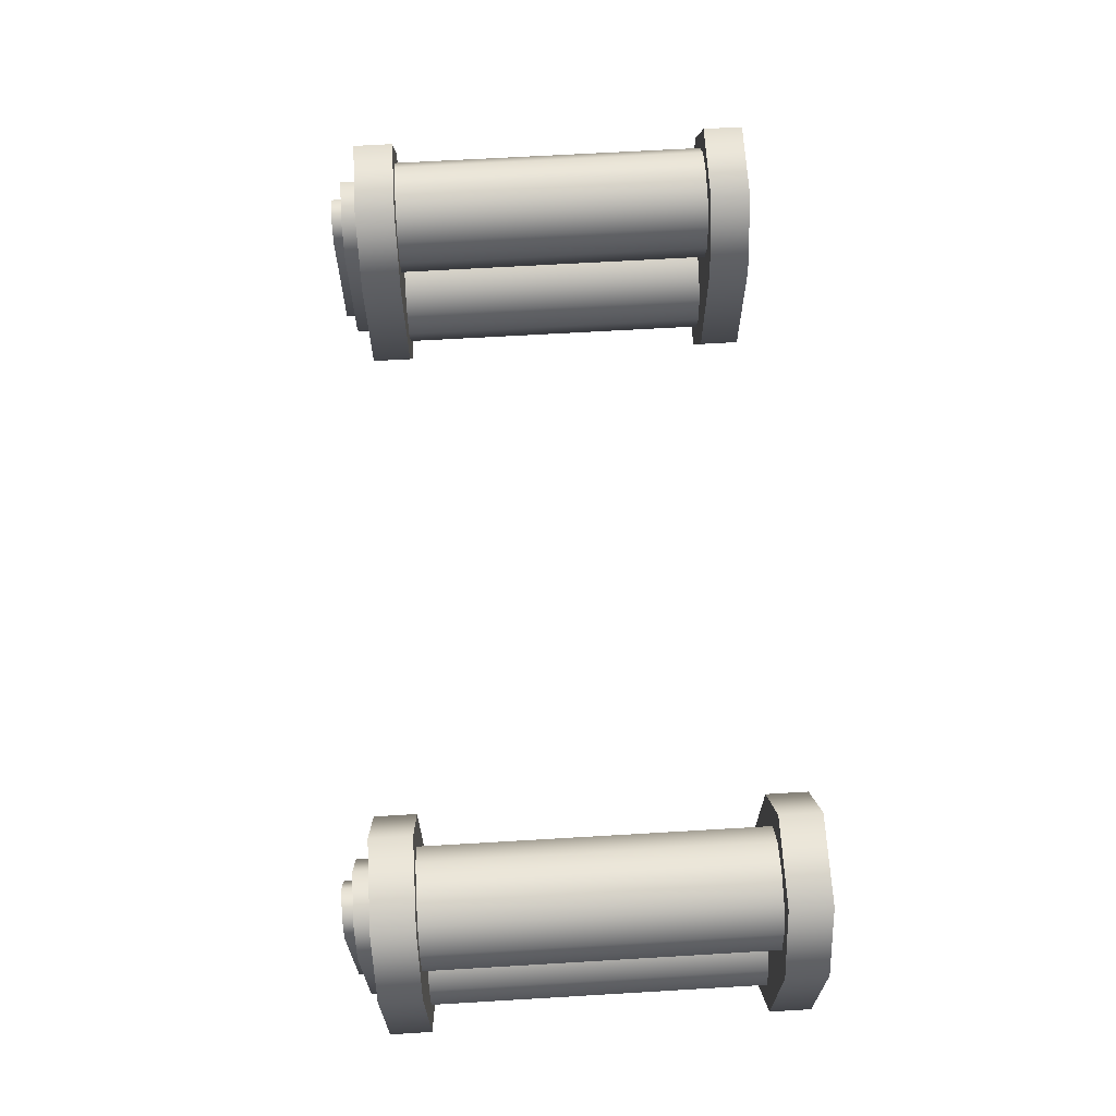
<metadata>
{"format":"obj","ext":"obj","renderer":"f3d","projection":"perspective","resolution":1024,"background":"white","views":[{"elev":65.6,"azim":-93.4,"up":"+Z"}]}
</metadata>
<code>
g
v 0.7517 1.761 -1.332
v 0.7383 1.761 -1.382
v 0.7017 1.761 -1.418
v 0.6517 1.761 -1.432
v 0.6017 1.761 -1.418
v 0.5651 1.761 -1.382
v 0.5517 1.761 -1.332
v 0.5651 1.761 -1.282
v 0.6017 1.761 -1.245
v 0.6517 1.761 -1.232
v 0.7017 1.761 -1.245
v 0.7383 1.761 -1.282
v 0.7517 1.122 -1.332
v 0.7383 1.122 -1.382
v 0.7017 1.122 -1.418
v 0.6517 1.122 -1.432
v 0.6017 1.122 -1.418
v 0.5651 1.122 -1.382
v 0.5517 1.122 -1.332
v 0.5651 1.122 -1.282
v 0.6017 1.122 -1.245
v 0.6517 1.122 -1.232
v 0.7017 1.122 -1.245
v 0.7383 1.122 -1.282
v 0.7241 1.651 -1.332
v 0.7144 1.651 -1.368
v 0.6879 1.651 -1.394
v 0.6517 1.651 -1.404
v 0.6155 1.651 -1.394
v 0.589 1.651 -1.368
v 0.5793 1.651 -1.332
v 0.589 1.651 -1.296
v 0.6155 1.651 -1.269
v 0.6517 1.651 -1.259
v 0.6879 1.651 -1.269
v 0.7144 1.651 -1.296
v 0.7241 1.155 -1.332
v 0.7144 1.155 -1.368
v 0.6879 1.155 -1.394
v 0.6517 1.155 -1.404
v 0.6155 1.155 -1.394
v 0.589 1.155 -1.368
v 0.5793 1.155 -1.332
v 0.589 1.155 -1.296
v 0.6155 1.155 -1.269
v 0.6517 1.155 -1.259
v 0.6879 1.155 -1.269
v 0.7144 1.155 -1.296
v 0.6517 1.659 -1.278
v 0.6246 1.659 -1.285
v 0.6048 1.659 -1.305
v 0.5976 1.659 -1.332
v 0.6048 1.659 -1.359
v 0.6246 1.659 -1.379
v 0.6517 1.659 -1.386
v 0.6787 1.659 -1.379
v 0.6985 1.659 -1.359
v 0.7058 1.659 -1.332
v 0.6985 1.659 -1.305
v 0.6787 1.659 -1.285
v 0.6117 1.634 -1.262
v 0.6517 1.634 -1.252
v 0.6917 1.634 -1.262
v 0.721 1.634 -1.292
v 0.7317 1.634 -1.332
v 0.721 1.634 -1.372
v 0.6917 1.634 -1.401
v 0.6517 1.634 -1.412
v 0.6117 1.634 -1.401
v 0.5824 1.634 -1.372
v 0.5717 1.634 -1.332
v 0.5824 1.634 -1.292
v 0.6048 1.148 -1.305
v 0.6246 1.148 -1.285
v 0.6517 1.148 -1.278
v 0.6787 1.148 -1.285
v 0.6985 1.148 -1.305
v 0.7058 1.148 -1.332
v 0.6985 1.148 -1.359
v 0.6787 1.148 -1.379
v 0.6517 1.148 -1.386
v 0.6246 1.148 -1.379
v 0.6048 1.148 -1.359
v 0.5976 1.148 -1.332
v 0.6117 1.173 -1.262
v 0.5824 1.173 -1.292
v 0.5717 1.173 -1.332
v 0.5824 1.173 -1.372
v 0.6117 1.173 -1.401
v 0.6517 1.173 -1.412
v 0.6917 1.173 -1.401
v 0.721 1.173 -1.372
v 0.7317 1.173 -1.332
v 0.721 1.173 -1.292
v 0.6917 1.173 -1.262
v 0.6517 1.173 -1.252
v 0.7517 1.761 -1.582
v 0.7383 1.761 -1.632
v 0.7017 1.761 -1.668
v 0.6517 1.761 -1.682
v 0.6017 1.761 -1.668
v 0.5651 1.761 -1.632
v 0.5517 1.761 -1.582
v 0.5651 1.761 -1.532
v 0.6017 1.761 -1.495
v 0.6517 1.761 -1.482
v 0.7017 1.761 -1.495
v 0.7383 1.761 -1.532
v 0.7517 1.122 -1.582
v 0.7383 1.122 -1.632
v 0.7017 1.122 -1.668
v 0.6517 1.122 -1.682
v 0.6017 1.122 -1.668
v 0.5651 1.122 -1.632
v 0.5517 1.122 -1.582
v 0.5651 1.122 -1.532
v 0.6017 1.122 -1.495
v 0.6517 1.122 -1.482
v 0.7017 1.122 -1.495
v 0.7383 1.122 -1.532
v 0.7241 1.651 -1.582
v 0.7144 1.651 -1.618
v 0.6879 1.651 -1.644
v 0.6517 1.651 -1.654
v 0.6155 1.651 -1.644
v 0.589 1.651 -1.618
v 0.5793 1.651 -1.582
v 0.589 1.651 -1.546
v 0.6155 1.651 -1.519
v 0.6517 1.651 -1.509
v 0.6879 1.651 -1.519
v 0.7144 1.651 -1.546
v 0.7241 1.155 -1.582
v 0.7144 1.155 -1.618
v 0.6879 1.155 -1.644
v 0.6517 1.155 -1.654
v 0.6155 1.155 -1.644
v 0.589 1.155 -1.618
v 0.5793 1.155 -1.582
v 0.589 1.155 -1.546
v 0.6155 1.155 -1.519
v 0.6517 1.155 -1.509
v 0.6879 1.155 -1.519
v 0.7144 1.155 -1.546
v 0.6517 1.659 -1.528
v 0.6246 1.659 -1.535
v 0.6048 1.659 -1.555
v 0.5976 1.659 -1.582
v 0.6048 1.659 -1.609
v 0.6246 1.659 -1.629
v 0.6517 1.659 -1.636
v 0.6787 1.659 -1.629
v 0.6985 1.659 -1.609
v 0.7058 1.659 -1.582
v 0.6985 1.659 -1.555
v 0.6787 1.659 -1.535
v 0.6117 1.634 -1.512
v 0.6517 1.634 -1.502
v 0.6917 1.634 -1.512
v 0.721 1.634 -1.542
v 0.7317 1.634 -1.582
v 0.721 1.634 -1.622
v 0.6917 1.634 -1.651
v 0.6517 1.634 -1.662
v 0.6117 1.634 -1.651
v 0.5824 1.634 -1.622
v 0.5717 1.634 -1.582
v 0.5824 1.634 -1.542
v 0.6048 1.148 -1.555
v 0.6246 1.148 -1.535
v 0.6517 1.148 -1.528
v 0.6787 1.148 -1.535
v 0.6985 1.148 -1.555
v 0.7058 1.148 -1.582
v 0.6985 1.148 -1.609
v 0.6787 1.148 -1.629
v 0.6517 1.148 -1.636
v 0.6246 1.148 -1.629
v 0.6048 1.148 -1.609
v 0.5976 1.148 -1.582
v 0.6117 1.173 -1.512
v 0.5824 1.173 -1.542
v 0.5717 1.173 -1.582
v 0.5824 1.173 -1.622
v 0.6117 1.173 -1.651
v 0.6517 1.173 -1.662
v 0.6917 1.173 -1.651
v 0.721 1.173 -1.622
v 0.7317 1.173 -1.582
v 0.721 1.173 -1.542
v 0.6917 1.173 -1.512
v 0.6517 1.173 -1.502
v 0.7966 1.136 -1.331
v 0.4966 1.136 -1.331
v 0.5716 1.136 -1.201
v 0.7216 1.136 -1.201
v 0.7966 1.066 -1.331
v 0.4966 1.066 -1.331
v 0.5716 1.066 -1.201
v 0.7216 1.066 -1.201
v 0.7966 1.77 -1.331
v 0.4966 1.77 -1.331
v 0.5716 1.77 -1.201
v 0.7216 1.77 -1.201
v 0.7966 1.7 -1.331
v 0.4966 1.7 -1.331
v 0.5716 1.7 -1.201
v 0.7216 1.7 -1.201
v 0.687 1.77 -1.261
v 0.6063 1.77 -1.261
v 0.5659 1.77 -1.331
v 0.7273 1.77 -1.331
v 0.687 1.8 -1.261
v 0.6063 1.8 -1.261
v 0.5659 1.8 -1.331
v 0.7273 1.8 -1.331
v 0.6754 1.8 -1.281
v 0.6178 1.8 -1.281
v 0.589 1.8 -1.331
v 0.7043 1.8 -1.331
v 0.6754 1.78 -1.281
v 0.6178 1.78 -1.281
v 0.589 1.78 -1.331
v 0.7043 1.78 -1.331
v 0.6697 1.78 -1.291
v 0.6236 1.78 -1.291
v 0.6006 1.78 -1.331
v 0.6927 1.78 -1.331
v 0.6697 1.82 -1.291
v 0.6236 1.82 -1.291
v 0.6006 1.82 -1.331
v 0.6927 1.82 -1.331
v 0.7966 1.136 -1.583
v 0.4966 1.136 -1.583
v 0.5716 1.136 -1.713
v 0.7216 1.136 -1.713
v 0.7966 1.066 -1.583
v 0.4966 1.066 -1.583
v 0.5716 1.066 -1.713
v 0.7216 1.066 -1.713
v 0.7966 1.77 -1.583
v 0.4966 1.77 -1.583
v 0.5716 1.77 -1.713
v 0.7216 1.77 -1.713
v 0.7966 1.7 -1.583
v 0.4966 1.7 -1.583
v 0.5716 1.7 -1.713
v 0.7216 1.7 -1.713
v 0.687 1.77 -1.653
v 0.6063 1.77 -1.653
v 0.5659 1.77 -1.583
v 0.7273 1.77 -1.583
v 0.687 1.8 -1.653
v 0.6063 1.8 -1.653
v 0.5659 1.8 -1.583
v 0.7273 1.8 -1.583
v 0.6754 1.8 -1.633
v 0.6178 1.8 -1.633
v 0.589 1.8 -1.583
v 0.7043 1.8 -1.583
v 0.6754 1.78 -1.633
v 0.6178 1.78 -1.633
v 0.589 1.78 -1.583
v 0.7043 1.78 -1.583
v 0.6697 1.78 -1.623
v 0.6236 1.78 -1.623
v 0.6006 1.78 -1.583
v 0.6927 1.78 -1.583
v 0.6697 1.82 -1.623
v 0.6236 1.82 -1.623
v 0.6006 1.82 -1.583
v 0.6927 1.82 -1.583
v -0.7517 1.761 -1.332
v -0.7383 1.761 -1.382
v -0.7017 1.761 -1.418
v -0.6517 1.761 -1.432
v -0.6017 1.761 -1.418
v -0.5651 1.761 -1.382
v -0.5517 1.761 -1.332
v -0.5651 1.761 -1.282
v -0.6017 1.761 -1.245
v -0.6517 1.761 -1.232
v -0.7017 1.761 -1.245
v -0.7383 1.761 -1.282
v -0.7517 1.122 -1.332
v -0.7383 1.122 -1.382
v -0.7017 1.122 -1.418
v -0.6517 1.122 -1.432
v -0.6017 1.122 -1.418
v -0.5651 1.122 -1.382
v -0.5517 1.122 -1.332
v -0.5651 1.122 -1.282
v -0.6017 1.122 -1.245
v -0.6517 1.122 -1.232
v -0.7017 1.122 -1.245
v -0.7383 1.122 -1.282
v -0.7241 1.651 -1.332
v -0.7144 1.651 -1.368
v -0.6879 1.651 -1.394
v -0.6517 1.651 -1.404
v -0.6155 1.651 -1.394
v -0.589 1.651 -1.368
v -0.5793 1.651 -1.332
v -0.589 1.651 -1.296
v -0.6155 1.651 -1.269
v -0.6517 1.651 -1.259
v -0.6879 1.651 -1.269
v -0.7144 1.651 -1.296
v -0.7241 1.155 -1.332
v -0.7144 1.155 -1.368
v -0.6879 1.155 -1.394
v -0.6517 1.155 -1.404
v -0.6155 1.155 -1.394
v -0.589 1.155 -1.368
v -0.5793 1.155 -1.332
v -0.589 1.155 -1.296
v -0.6155 1.155 -1.269
v -0.6517 1.155 -1.259
v -0.6879 1.155 -1.269
v -0.7144 1.155 -1.296
v -0.6517 1.659 -1.278
v -0.6246 1.659 -1.285
v -0.6048 1.659 -1.305
v -0.5976 1.659 -1.332
v -0.6048 1.659 -1.359
v -0.6246 1.659 -1.379
v -0.6517 1.659 -1.386
v -0.6787 1.659 -1.379
v -0.6985 1.659 -1.359
v -0.7058 1.659 -1.332
v -0.6985 1.659 -1.305
v -0.6787 1.659 -1.285
v -0.6117 1.634 -1.262
v -0.6517 1.634 -1.252
v -0.6917 1.634 -1.262
v -0.721 1.634 -1.292
v -0.7317 1.634 -1.332
v -0.721 1.634 -1.372
v -0.6917 1.634 -1.401
v -0.6517 1.634 -1.412
v -0.6117 1.634 -1.401
v -0.5824 1.634 -1.372
v -0.5717 1.634 -1.332
v -0.5824 1.634 -1.292
v -0.6048 1.148 -1.305
v -0.6246 1.148 -1.285
v -0.6517 1.148 -1.278
v -0.6787 1.148 -1.285
v -0.6985 1.148 -1.305
v -0.7058 1.148 -1.332
v -0.6985 1.148 -1.359
v -0.6787 1.148 -1.379
v -0.6517 1.148 -1.386
v -0.6246 1.148 -1.379
v -0.6048 1.148 -1.359
v -0.5976 1.148 -1.332
v -0.6117 1.173 -1.262
v -0.5824 1.173 -1.292
v -0.5717 1.173 -1.332
v -0.5824 1.173 -1.372
v -0.6117 1.173 -1.401
v -0.6517 1.173 -1.412
v -0.6917 1.173 -1.401
v -0.721 1.173 -1.372
v -0.7317 1.173 -1.332
v -0.721 1.173 -1.292
v -0.6917 1.173 -1.262
v -0.6517 1.173 -1.252
v -0.7517 1.761 -1.582
v -0.7383 1.761 -1.632
v -0.7017 1.761 -1.668
v -0.6517 1.761 -1.682
v -0.6017 1.761 -1.668
v -0.5651 1.761 -1.632
v -0.5517 1.761 -1.582
v -0.5651 1.761 -1.532
v -0.6017 1.761 -1.495
v -0.6517 1.761 -1.482
v -0.7017 1.761 -1.495
v -0.7383 1.761 -1.532
v -0.7517 1.122 -1.582
v -0.7383 1.122 -1.632
v -0.7017 1.122 -1.668
v -0.6517 1.122 -1.682
v -0.6017 1.122 -1.668
v -0.5651 1.122 -1.632
v -0.5517 1.122 -1.582
v -0.5651 1.122 -1.532
v -0.6017 1.122 -1.495
v -0.6517 1.122 -1.482
v -0.7017 1.122 -1.495
v -0.7383 1.122 -1.532
v -0.7241 1.651 -1.582
v -0.7144 1.651 -1.618
v -0.6879 1.651 -1.644
v -0.6517 1.651 -1.654
v -0.6155 1.651 -1.644
v -0.589 1.651 -1.618
v -0.5793 1.651 -1.582
v -0.589 1.651 -1.546
v -0.6155 1.651 -1.519
v -0.6517 1.651 -1.509
v -0.6879 1.651 -1.519
v -0.7144 1.651 -1.546
v -0.7241 1.155 -1.582
v -0.7144 1.155 -1.618
v -0.6879 1.155 -1.644
v -0.6517 1.155 -1.654
v -0.6155 1.155 -1.644
v -0.589 1.155 -1.618
v -0.5793 1.155 -1.582
v -0.589 1.155 -1.546
v -0.6155 1.155 -1.519
v -0.6517 1.155 -1.509
v -0.6879 1.155 -1.519
v -0.7144 1.155 -1.546
v -0.6517 1.659 -1.528
v -0.6246 1.659 -1.535
v -0.6048 1.659 -1.555
v -0.5976 1.659 -1.582
v -0.6048 1.659 -1.609
v -0.6246 1.659 -1.629
v -0.6517 1.659 -1.636
v -0.6787 1.659 -1.629
v -0.6985 1.659 -1.609
v -0.7058 1.659 -1.582
v -0.6985 1.659 -1.555
v -0.6787 1.659 -1.535
v -0.6117 1.634 -1.512
v -0.6517 1.634 -1.502
v -0.6917 1.634 -1.512
v -0.721 1.634 -1.542
v -0.7317 1.634 -1.582
v -0.721 1.634 -1.622
v -0.6917 1.634 -1.651
v -0.6517 1.634 -1.662
v -0.6117 1.634 -1.651
v -0.5824 1.634 -1.622
v -0.5717 1.634 -1.582
v -0.5824 1.634 -1.542
v -0.6048 1.148 -1.555
v -0.6246 1.148 -1.535
v -0.6517 1.148 -1.528
v -0.6787 1.148 -1.535
v -0.6985 1.148 -1.555
v -0.7058 1.148 -1.582
v -0.6985 1.148 -1.609
v -0.6787 1.148 -1.629
v -0.6517 1.148 -1.636
v -0.6246 1.148 -1.629
v -0.6048 1.148 -1.609
v -0.5976 1.148 -1.582
v -0.6117 1.173 -1.512
v -0.5824 1.173 -1.542
v -0.5717 1.173 -1.582
v -0.5824 1.173 -1.622
v -0.6117 1.173 -1.651
v -0.6517 1.173 -1.662
v -0.6917 1.173 -1.651
v -0.721 1.173 -1.622
v -0.7317 1.173 -1.582
v -0.721 1.173 -1.542
v -0.6917 1.173 -1.512
v -0.6517 1.173 -1.502
v -0.7966 1.136 -1.331
v -0.4966 1.136 -1.331
v -0.5716 1.136 -1.201
v -0.7216 1.136 -1.201
v -0.7966 1.066 -1.331
v -0.4966 1.066 -1.331
v -0.5716 1.066 -1.201
v -0.7216 1.066 -1.201
v -0.7966 1.77 -1.331
v -0.4966 1.77 -1.331
v -0.5716 1.77 -1.201
v -0.7216 1.77 -1.201
v -0.7966 1.7 -1.331
v -0.4966 1.7 -1.331
v -0.5716 1.7 -1.201
v -0.7216 1.7 -1.201
v -0.687 1.77 -1.261
v -0.6063 1.77 -1.261
v -0.5659 1.77 -1.331
v -0.7273 1.77 -1.331
v -0.687 1.8 -1.261
v -0.6063 1.8 -1.261
v -0.5659 1.8 -1.331
v -0.7273 1.8 -1.331
v -0.6754 1.8 -1.281
v -0.6178 1.8 -1.281
v -0.589 1.8 -1.331
v -0.7043 1.8 -1.331
v -0.6754 1.78 -1.281
v -0.6178 1.78 -1.281
v -0.589 1.78 -1.331
v -0.7043 1.78 -1.331
v -0.6697 1.78 -1.291
v -0.6236 1.78 -1.291
v -0.6006 1.78 -1.331
v -0.6927 1.78 -1.331
v -0.6697 1.82 -1.291
v -0.6236 1.82 -1.291
v -0.6006 1.82 -1.331
v -0.6927 1.82 -1.331
v -0.7966 1.136 -1.583
v -0.4966 1.136 -1.583
v -0.5716 1.136 -1.713
v -0.7216 1.136 -1.713
v -0.7966 1.066 -1.583
v -0.4966 1.066 -1.583
v -0.5716 1.066 -1.713
v -0.7216 1.066 -1.713
v -0.7966 1.77 -1.583
v -0.4966 1.77 -1.583
v -0.5716 1.77 -1.713
v -0.7216 1.77 -1.713
v -0.7966 1.7 -1.583
v -0.4966 1.7 -1.583
v -0.5716 1.7 -1.713
v -0.7216 1.7 -1.713
v -0.687 1.77 -1.653
v -0.6063 1.77 -1.653
v -0.5659 1.77 -1.583
v -0.7273 1.77 -1.583
v -0.687 1.8 -1.653
v -0.6063 1.8 -1.653
v -0.5659 1.8 -1.583
v -0.7273 1.8 -1.583
v -0.6754 1.8 -1.633
v -0.6178 1.8 -1.633
v -0.589 1.8 -1.583
v -0.7043 1.8 -1.583
v -0.6754 1.78 -1.633
v -0.6178 1.78 -1.633
v -0.589 1.78 -1.583
v -0.7043 1.78 -1.583
v -0.6697 1.78 -1.623
v -0.6236 1.78 -1.623
v -0.6006 1.78 -1.583
v -0.6927 1.78 -1.583
v -0.6697 1.82 -1.623
v -0.6236 1.82 -1.623
v -0.6006 1.82 -1.583
v -0.6927 1.82 -1.583
g tankGlassGrp
f 12 1 2 3 4 5 6 7 8 9 10 11
f 13 24 23 22 21 20 19 18 17 16 15 14
f 1 13 14 2
f 2 14 15 3
f 3 15 16 4
f 4 16 17 5
f 5 17 18 6
f 6 18 19 7
f 7 19 20 8
f 8 20 21 9
f 9 21 22 10
f 10 22 23 11
f 11 23 24 12
f 12 24 13 1
f 108 97 98 99 100 101 102 103 104 105 106 107
f 109 120 119 118 117 116 115 114 113 112 111 110
f 97 109 110 98
f 98 110 111 99
f 99 111 112 100
f 100 112 113 101
f 101 113 114 102
f 102 114 115 103
f 103 115 116 104
f 104 116 117 105
f 105 117 118 106
f 106 118 119 107
f 107 119 120 108
f 108 120 109 97
f 284 283 282 281 280 279 278 277 276 275 274 273
f 285 286 287 288 289 290 291 292 293 294 295 296
f 273 274 286 285
f 274 275 287 286
f 275 276 288 287
f 276 277 289 288
f 277 278 290 289
f 278 279 291 290
f 279 280 292 291
f 280 281 293 292
f 281 282 294 293
f 282 283 295 294
f 283 284 296 295
f 284 273 285 296
f 380 379 378 377 376 375 374 373 372 371 370 369
f 381 382 383 384 385 386 387 388 389 390 391 392
f 369 370 382 381
f 370 371 383 382
f 371 372 384 383
f 372 373 385 384
f 373 374 386 385
f 374 375 387 386
f 375 376 388 387
f 376 377 389 388
f 377 378 390 389
f 378 379 391 390
f 379 380 392 391
f 380 369 381 392
g tankLiquidGrp
f 50 33 34 49
f 51 32 33 50
f 52 31 32 51
f 53 30 31 52
f 54 29 30 53
f 55 28 29 54
f 56 27 28 55
f 57 26 27 56
f 58 25 26 57
f 59 36 25 58
f 60 35 36 59
f 49 34 35 60
f 62 34 33 61
f 63 35 34 62
f 64 36 35 63
f 65 25 36 64
f 66 26 25 65
f 67 27 26 66
f 68 28 27 67
f 69 29 28 68
f 70 30 29 69
f 71 31 30 70
f 72 32 31 71
f 61 33 32 72
f 74 45 44 73
f 75 46 45 74
f 76 47 46 75
f 77 48 47 76
f 78 37 48 77
f 79 38 37 78
f 80 39 38 79
f 81 40 39 80
f 82 41 40 81
f 83 42 41 82
f 84 43 42 83
f 73 44 43 84
f 86 44 45 85
f 87 43 44 86
f 88 42 43 87
f 89 41 42 88
f 90 40 41 89
f 91 39 40 90
f 92 38 39 91
f 93 37 38 92
f 94 48 37 93
f 95 47 48 94
f 96 46 47 95
f 85 45 46 96
f 51 50 49 60 59 58 57 56 55 54 53 52
f 83 82 81 80 79 78 77 76 75 74 73 84
f 66 65 93 92
f 67 66 92 91
f 68 67 91 90
f 69 68 90 89
f 70 69 89 88
f 71 70 88 87
f 72 71 87 86
f 61 72 86 85
f 62 61 85 96
f 63 62 96 95
f 64 63 95 94
f 65 64 94 93
f 146 129 130 145
f 147 128 129 146
f 148 127 128 147
f 149 126 127 148
f 150 125 126 149
f 151 124 125 150
f 152 123 124 151
f 153 122 123 152
f 154 121 122 153
f 155 132 121 154
f 156 131 132 155
f 145 130 131 156
f 158 130 129 157
f 159 131 130 158
f 160 132 131 159
f 161 121 132 160
f 162 122 121 161
f 163 123 122 162
f 164 124 123 163
f 165 125 124 164
f 166 126 125 165
f 167 127 126 166
f 168 128 127 167
f 157 129 128 168
f 170 141 140 169
f 171 142 141 170
f 172 143 142 171
f 173 144 143 172
f 174 133 144 173
f 175 134 133 174
f 176 135 134 175
f 177 136 135 176
f 178 137 136 177
f 179 138 137 178
f 180 139 138 179
f 169 140 139 180
f 182 140 141 181
f 183 139 140 182
f 184 138 139 183
f 185 137 138 184
f 186 136 137 185
f 187 135 136 186
f 188 134 135 187
f 189 133 134 188
f 190 144 133 189
f 191 143 144 190
f 192 142 143 191
f 181 141 142 192
f 147 146 145 156 155 154 153 152 151 150 149 148
f 179 178 177 176 175 174 173 172 171 170 169 180
f 162 161 189 188
f 163 162 188 187
f 164 163 187 186
f 165 164 186 185
f 166 165 185 184
f 167 166 184 183
f 168 167 183 182
f 157 168 182 181
f 158 157 181 192
f 159 158 192 191
f 160 159 191 190
f 161 160 190 189
f 322 321 306 305
f 323 322 305 304
f 324 323 304 303
f 325 324 303 302
f 326 325 302 301
f 327 326 301 300
f 328 327 300 299
f 329 328 299 298
f 330 329 298 297
f 331 330 297 308
f 332 331 308 307
f 321 332 307 306
f 334 333 305 306
f 335 334 306 307
f 336 335 307 308
f 337 336 308 297
f 338 337 297 298
f 339 338 298 299
f 340 339 299 300
f 341 340 300 301
f 342 341 301 302
f 343 342 302 303
f 344 343 303 304
f 333 344 304 305
f 346 345 316 317
f 347 346 317 318
f 348 347 318 319
f 349 348 319 320
f 350 349 320 309
f 351 350 309 310
f 352 351 310 311
f 353 352 311 312
f 354 353 312 313
f 355 354 313 314
f 356 355 314 315
f 345 356 315 316
f 358 357 317 316
f 359 358 316 315
f 360 359 315 314
f 361 360 314 313
f 362 361 313 312
f 363 362 312 311
f 364 363 311 310
f 365 364 310 309
f 366 365 309 320
f 367 366 320 319
f 368 367 319 318
f 357 368 318 317
f 323 324 325 326 327 328 329 330 331 332 321 322
f 355 356 345 346 347 348 349 350 351 352 353 354
f 338 364 365 337
f 339 363 364 338
f 340 362 363 339
f 341 361 362 340
f 342 360 361 341
f 343 359 360 342
f 344 358 359 343
f 333 357 358 344
f 334 368 357 333
f 335 367 368 334
f 336 366 367 335
f 337 365 366 336
f 418 417 402 401
f 419 418 401 400
f 420 419 400 399
f 421 420 399 398
f 422 421 398 397
f 423 422 397 396
f 424 423 396 395
f 425 424 395 394
f 426 425 394 393
f 427 426 393 404
f 428 427 404 403
f 417 428 403 402
f 430 429 401 402
f 431 430 402 403
f 432 431 403 404
f 433 432 404 393
f 434 433 393 394
f 435 434 394 395
f 436 435 395 396
f 437 436 396 397
f 438 437 397 398
f 439 438 398 399
f 440 439 399 400
f 429 440 400 401
f 442 441 412 413
f 443 442 413 414
f 444 443 414 415
f 445 444 415 416
f 446 445 416 405
f 447 446 405 406
f 448 447 406 407
f 449 448 407 408
f 450 449 408 409
f 451 450 409 410
f 452 451 410 411
f 441 452 411 412
f 454 453 413 412
f 455 454 412 411
f 456 455 411 410
f 457 456 410 409
f 458 457 409 408
f 459 458 408 407
f 460 459 407 406
f 461 460 406 405
f 462 461 405 416
f 463 462 416 415
f 464 463 415 414
f 453 464 414 413
f 419 420 421 422 423 424 425 426 427 428 417 418
f 451 452 441 442 443 444 445 446 447 448 449 450
f 434 460 461 433
f 435 459 460 434
f 436 458 459 435
f 437 457 458 436
f 438 456 457 437
f 439 455 456 438
f 440 454 455 439
f 429 453 454 440
f 430 464 453 429
f 431 463 464 430
f 432 462 463 431
f 433 461 462 432
g tankLidsGrp
f 196 193 194 195
f 197 200 199 198
f 194 198 199 195
f 195 199 200 196
f 196 200 197 193
f 205 208 207 206
f 202 206 207 203
f 203 207 208 204
f 204 208 205 201
f 204 209 210 203
f 203 210 211 202
f 201 212 209 204
f 209 213 214 210
f 210 214 215 211
f 212 216 213 209
f 213 217 218 214
f 214 218 219 215
f 216 220 217 213
f 217 221 222 218
f 218 222 223 219
f 220 224 221 217
f 221 225 226 222
f 222 226 227 223
f 224 228 225 221
f 229 232 231 230
f 225 229 230 226
f 226 230 231 227
f 228 232 229 225
f 236 235 234 233
f 237 238 239 240
f 234 235 239 238
f 235 236 240 239
f 236 233 237 240
f 245 246 247 248
f 242 243 247 246
f 243 244 248 247
f 244 241 245 248
f 244 243 250 249
f 243 242 251 250
f 241 244 249 252
f 249 250 254 253
f 250 251 255 254
f 252 249 253 256
f 253 254 258 257
f 254 255 259 258
f 256 253 257 260
f 257 258 262 261
f 258 259 263 262
f 260 257 261 264
f 261 262 266 265
f 262 263 267 266
f 264 261 265 268
f 269 270 271 272
f 265 266 270 269
f 266 267 271 270
f 268 265 269 272
f 468 467 466 465
f 469 470 471 472
f 466 467 471 470
f 467 468 472 471
f 468 465 469 472
f 477 478 479 480
f 474 475 479 478
f 475 476 480 479
f 476 473 477 480
f 476 475 482 481
f 475 474 483 482
f 473 476 481 484
f 481 482 486 485
f 482 483 487 486
f 484 481 485 488
f 485 486 490 489
f 486 487 491 490
f 488 485 489 492
f 489 490 494 493
f 490 491 495 494
f 492 489 493 496
f 493 494 498 497
f 494 495 499 498
f 496 493 497 500
f 501 502 503 504
f 497 498 502 501
f 498 499 503 502
f 500 497 501 504
f 508 505 506 507
f 509 512 511 510
f 506 510 511 507
f 507 511 512 508
f 508 512 509 505
f 517 520 519 518
f 514 518 519 515
f 515 519 520 516
f 516 520 517 513
f 516 521 522 515
f 515 522 523 514
f 513 524 521 516
f 521 525 526 522
f 522 526 527 523
f 524 528 525 521
f 525 529 530 526
f 526 530 531 527
f 528 532 529 525
f 529 533 534 530
f 530 534 535 531
f 532 536 533 529
f 533 537 538 534
f 534 538 539 535
f 536 540 537 533
f 541 544 543 542
f 537 541 542 538
f 538 542 543 539
f 540 544 541 537
g
f 245 205 206 246
f 246 206 202 242
f 242 202 211 251
f 251 211 215 255
f 255 215 219 259
f 259 219 223 263
f 263 223 227 267
f 267 227 231 271
f 271 231 232 272
f 272 232 228 268
f 268 228 224 264
f 264 224 220 260
f 260 220 216 256
f 256 216 212 252
f 252 212 201 241
f 241 201 205 245
f 234 194 193 233
f 233 193 197 237
f 237 197 198 238
f 238 198 194 234
f 517 518 478 477
f 518 514 474 478
f 514 523 483 474
f 523 527 487 483
f 527 531 491 487
f 531 535 495 491
f 535 539 499 495
f 539 543 503 499
f 543 544 504 503
f 544 540 500 504
f 540 536 496 500
f 536 532 492 496
f 532 528 488 492
f 528 524 484 488
f 524 513 473 484
f 513 517 477 473
f 506 505 465 466
f 505 509 469 465
f 509 510 470 469
f 510 506 466 470

</code>
